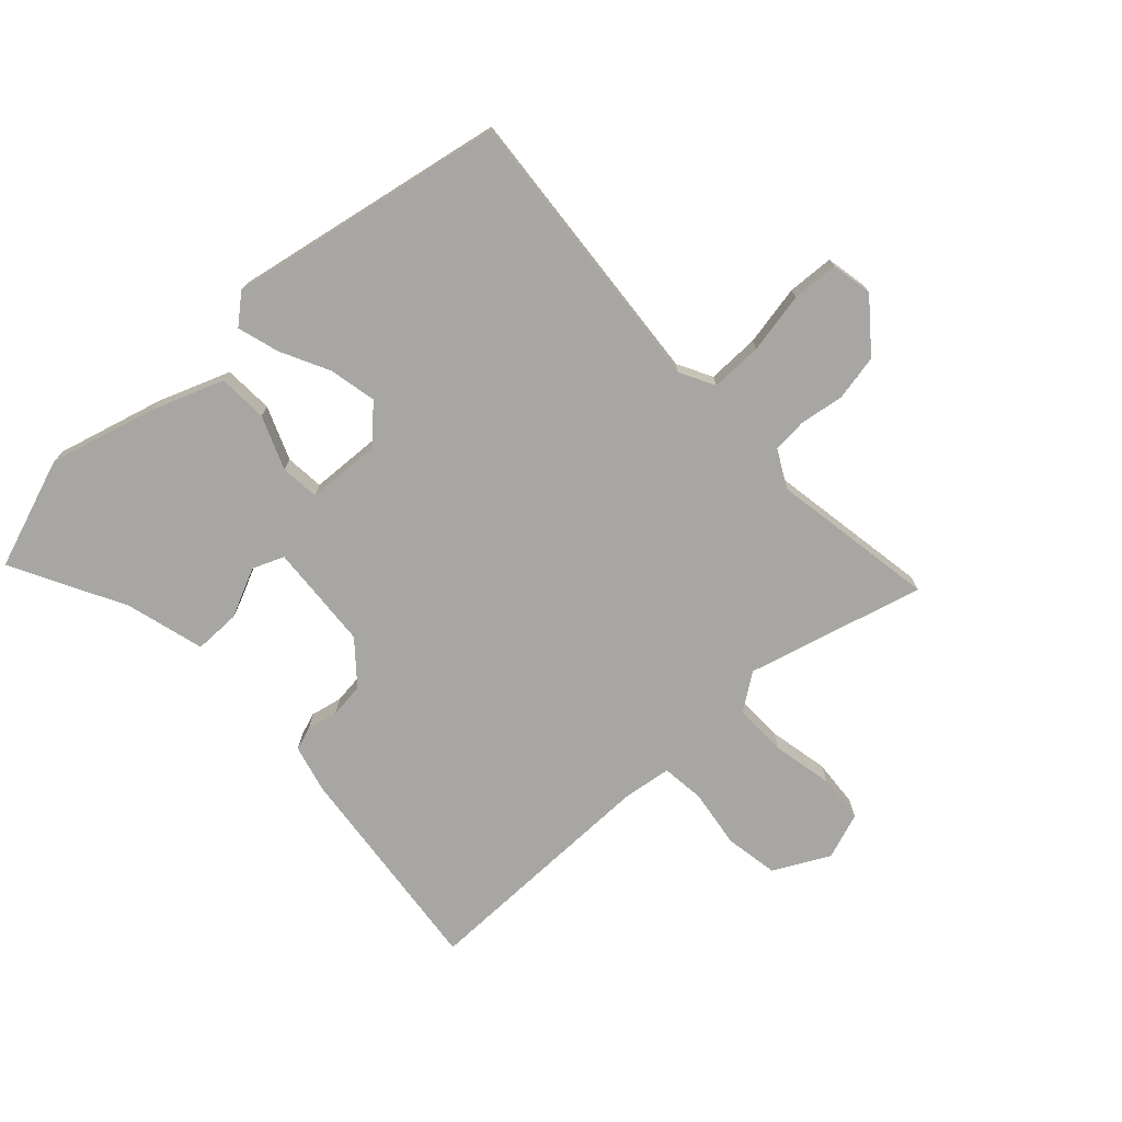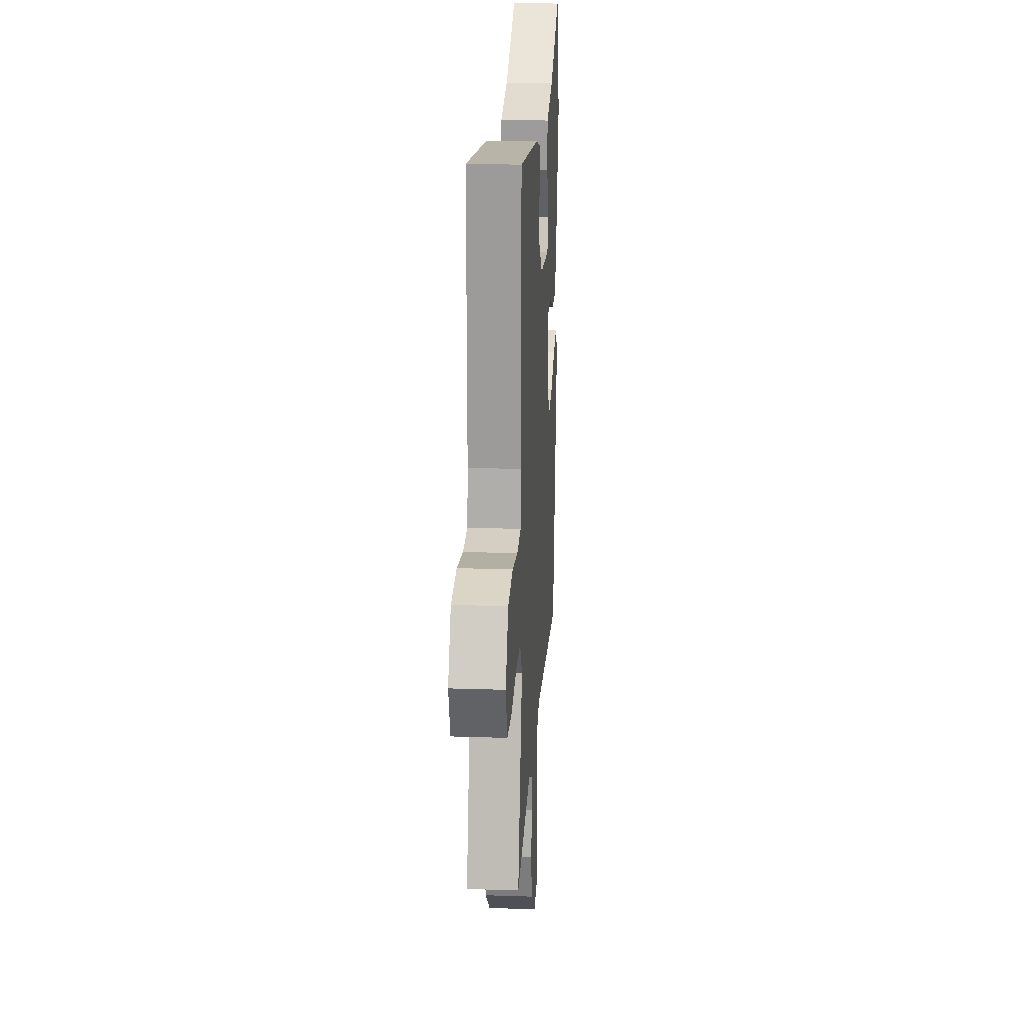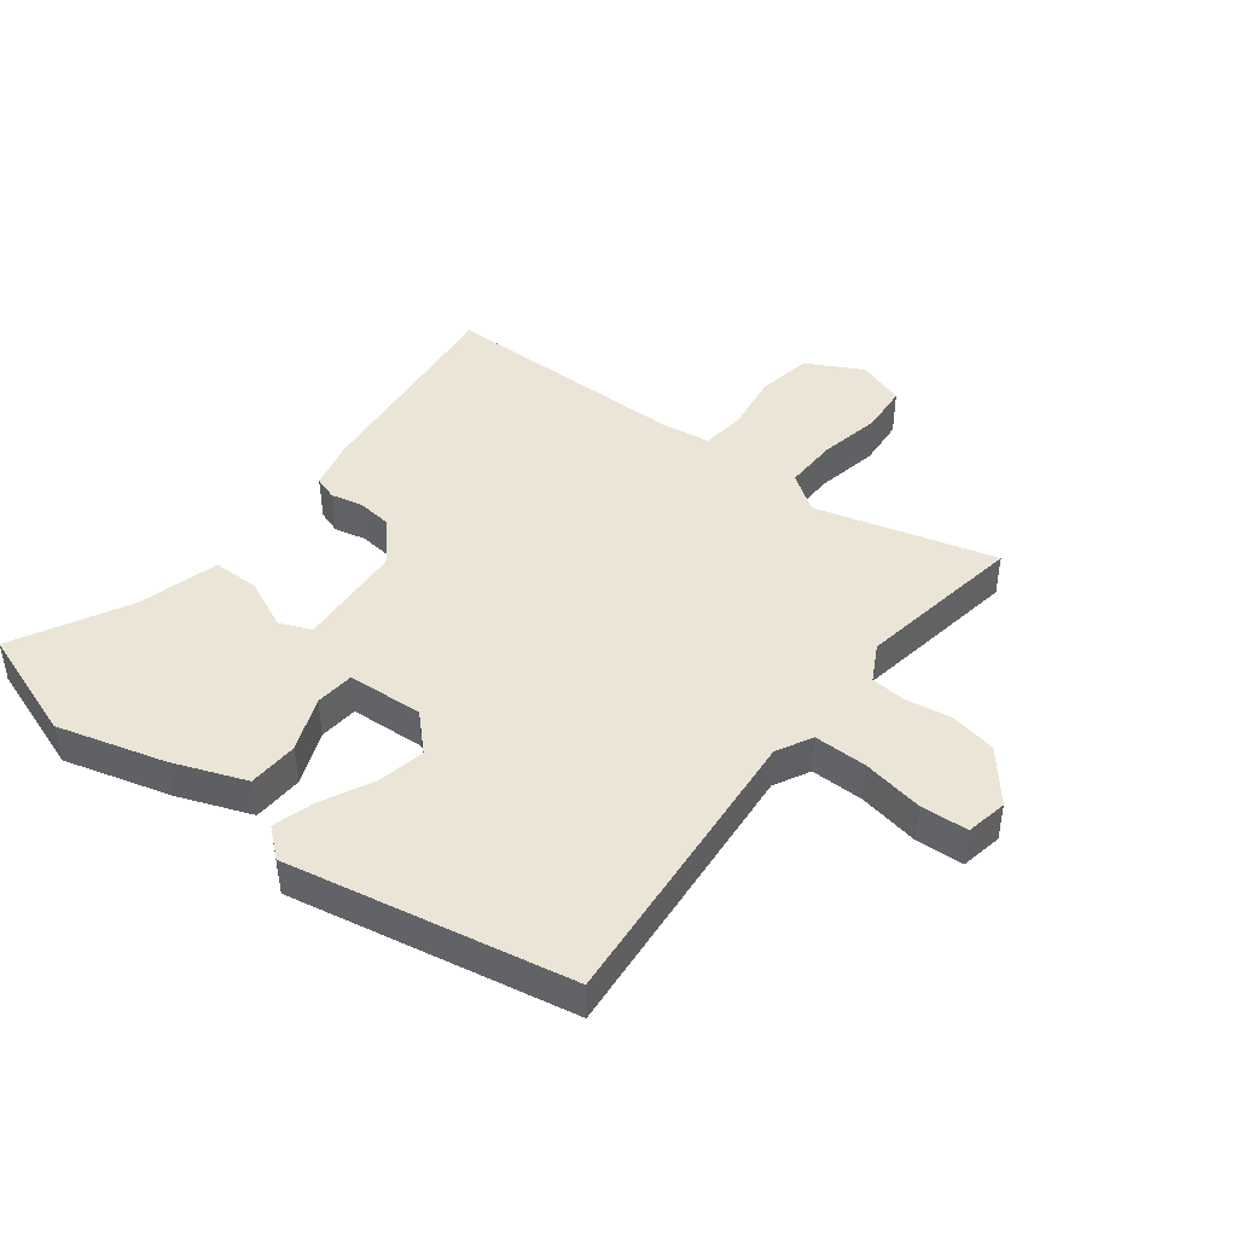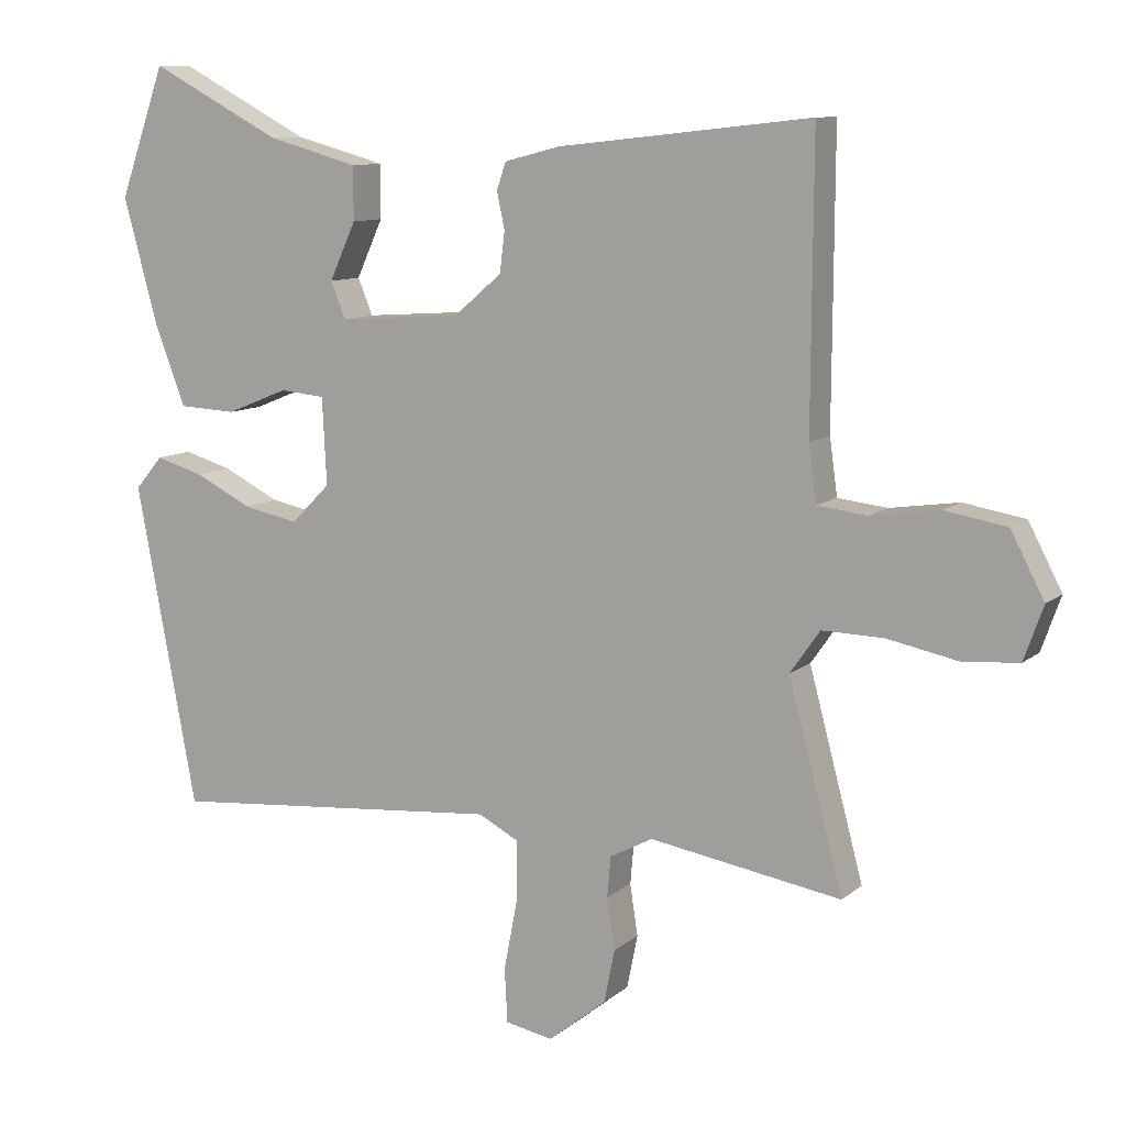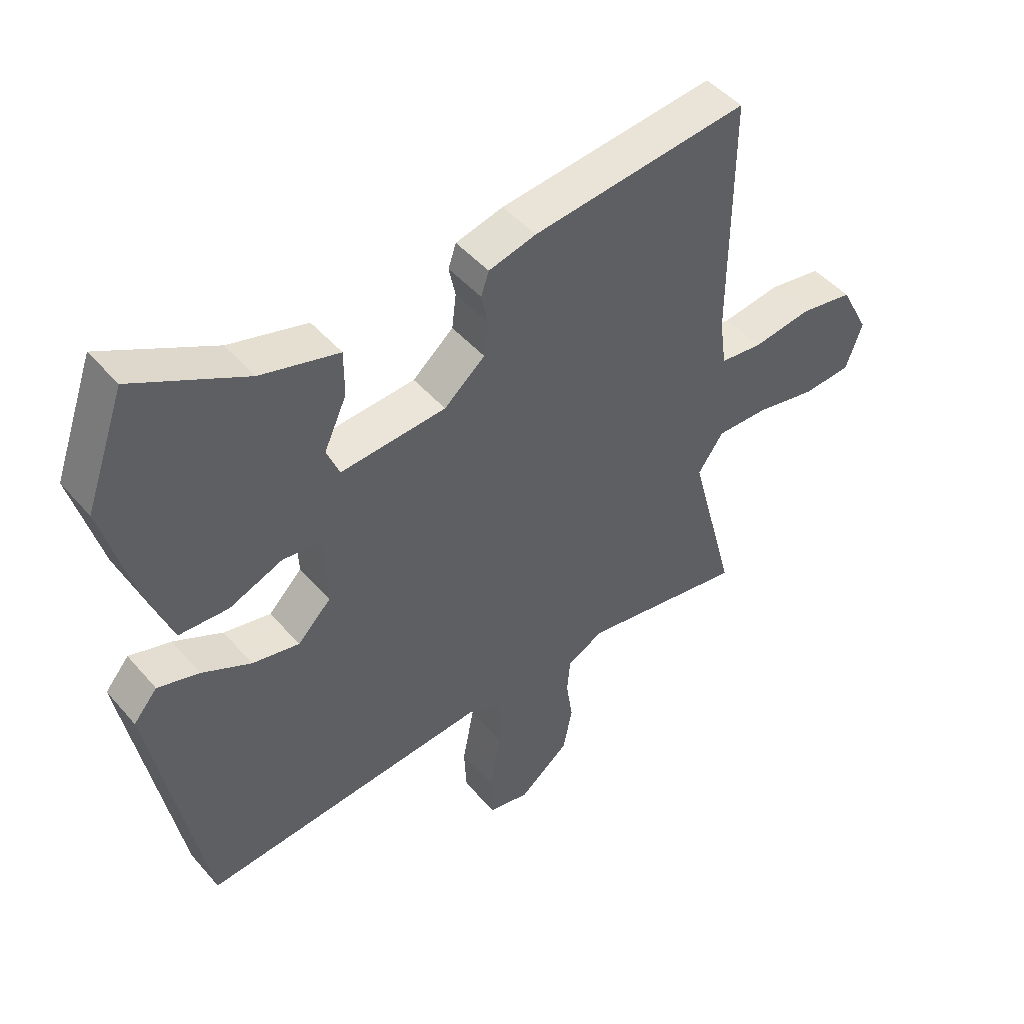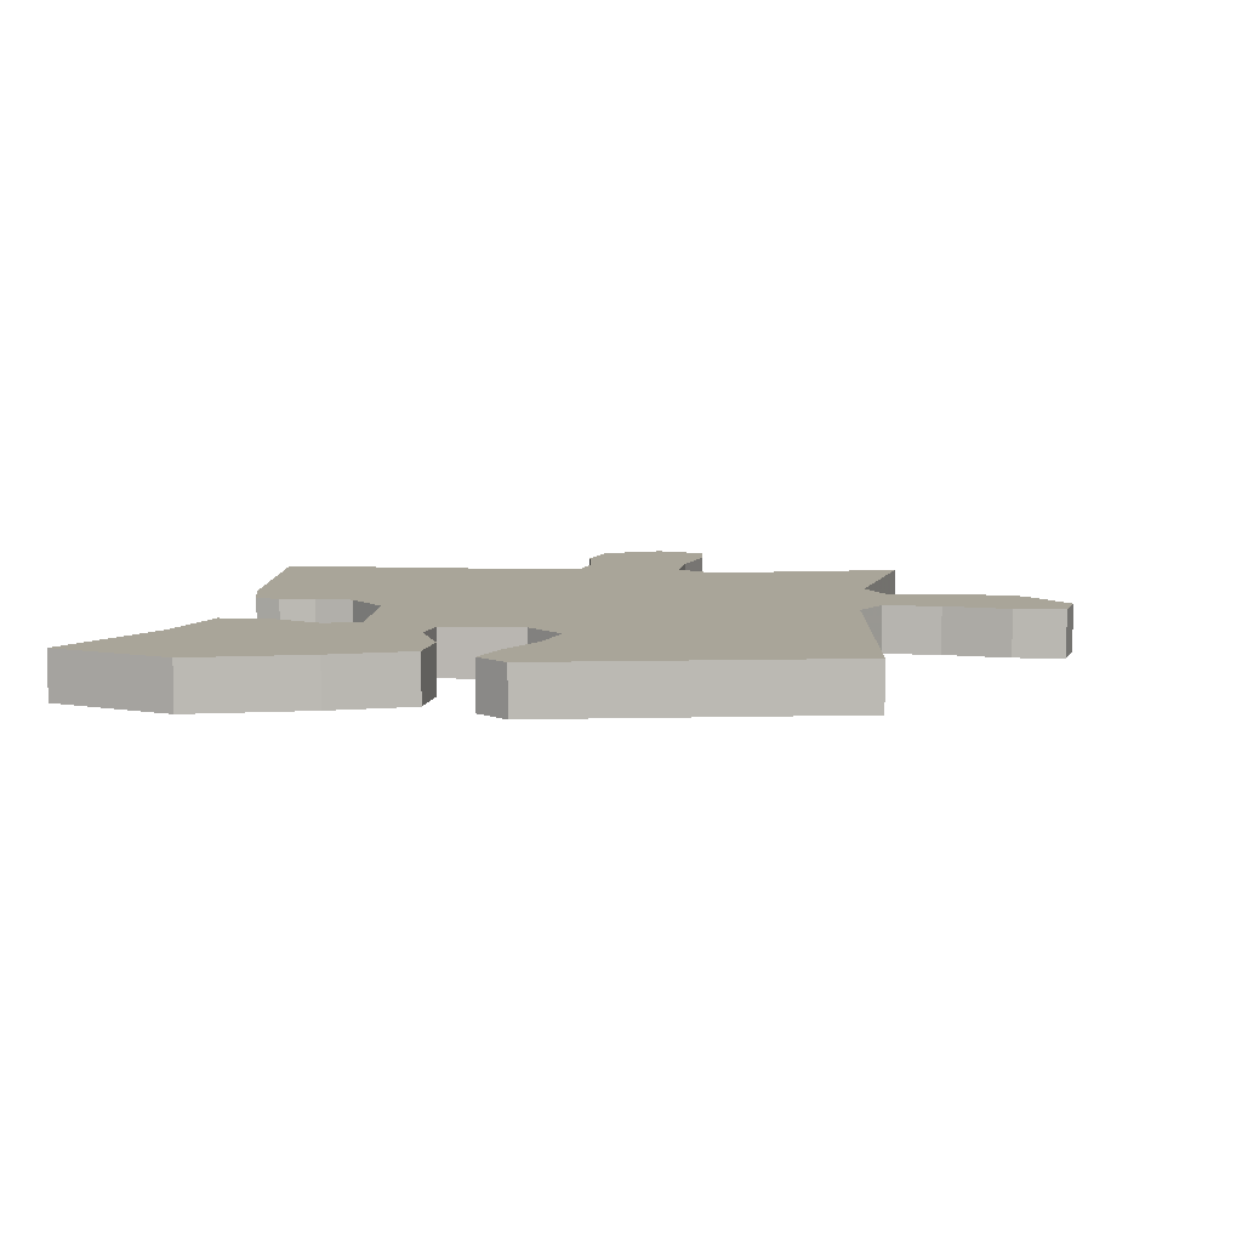
<metadata>
{"format":"obj","ext":"obj","renderer":"f3d","projection":"perspective","resolution":1024,"background":"white","views":[{"elev":-74.1,"azim":132.8,"up":"+Y"},{"elev":19.4,"azim":-86.4,"up":"+Z"},{"elev":44.1,"azim":127.3,"up":"+Y"},{"elev":10.0,"azim":-152.5,"up":"+Z"},{"elev":47.0,"azim":141.6,"up":"+Z"},{"elev":7.4,"azim":96.6,"up":"+Y"}]}
</metadata>
<code>
v -0.551 0.07 -0.496
v -0.474 0.07 -0.208
v -0.516 0.07 -0.148
v -0.602 0.07 -0.15
v -0.701 0.07 -0.17
v -0.78 0.07 -0.164
v -0.807 0.07 -0.088
v -0.76 0.07 0.002
v -0.673 0.07 0.017
v -0.577 0.07 0.003
v -0.507 0.07 0.011
v -0.496 0.07 0.09
v -0.498 0.07 0.491
v -0.143 0.07 0.452
v -0.065 0.07 0.432
v -0.052 0.07 0.394
v -0.063 0.07 0.343
v -0.056 0.07 0.286
v 0.011 0.07 0.229
v 0.184 0.07 0.217
v 0.205 0.07 0.268
v 0.168 0.07 0.349
v 0.168 0.07 0.424
v 0.296 0.07 0.459
v 0.48 0.07 0.556
v 0.545 0.07 0.374
v 0.498 0.07 0.201
v 0.454 0.07 0.084
v 0.373 0.07 0.08
v 0.286 0.07 0.115
v 0.223 0.07 0.109
v 0.217 0.07 -0.013
v 0.272 0.07 -0.068
v 0.349 0.07 -0.052
v 0.429 0.07 -0.012
v 0.497 0.07 0.008
v 0.536 0.07 -0.038
v 0.451 0.07 -0.49
v -0.022 0.07 -0.45
v -0.079 0.07 -0.48
v -0.078 0.07 -0.565
v -0.059 0.07 -0.664
v -0.063 0.07 -0.74
v -0.13 0.07 -0.753
v -0.212 0.07 -0.687
v -0.227 0.07 -0.612
v -0.216 0.07 -0.54
v -0.221 0.07 -0.483
v -0.281 0.07 -0.451
v -0.551 0 -0.496
v -0.474 0 -0.208
v -0.516 0 -0.148
v -0.602 0 -0.15
v -0.701 0 -0.17
v -0.78 0 -0.164
v -0.807 0 -0.088
v -0.76 0 0.002
v -0.673 0 0.017
v -0.577 0 0.003
v -0.507 0 0.011
v -0.496 0 0.09
v -0.498 0 0.491
v -0.143 0 0.452
v -0.065 0 0.432
v -0.052 0 0.394
v -0.063 0 0.343
v -0.056 0 0.286
v 0.011 0 0.229
v 0.184 0 0.217
v 0.205 0 0.268
v 0.168 0 0.349
v 0.168 0 0.424
v 0.296 0 0.459
v 0.48 0 0.556
v 0.545 0 0.374
v 0.498 0 0.201
v 0.454 0 0.084
v 0.373 0 0.08
v 0.286 0 0.115
v 0.223 0 0.109
v 0.217 0 -0.013
v 0.272 0 -0.068
v 0.349 0 -0.052
v 0.429 0 -0.012
v 0.497 0 0.008
v 0.536 0 -0.038
v 0.451 0 -0.49
v -0.022 0 -0.45
v -0.079 0 -0.48
v -0.078 0 -0.565
v -0.059 0 -0.664
v -0.063 0 -0.74
v -0.13 0 -0.753
v -0.212 0 -0.687
v -0.227 0 -0.612
v -0.216 0 -0.54
v -0.221 0 -0.483
v -0.281 0 -0.451
f 44 45 46 47
f 44 47 48
f 41 42 43 44
f 40 41 44 48
f 39 40 48 49
f 37 38 39
f 34 35 36 37
f 33 34 37 39
f 32 33 39 49
f 27 28 29 30
f 27 30 31
f 24 25 26 27
f 24 27 31
f 21 22 23 24
f 20 21 24 31
f 19 20 31 32
f 14 15 16 17
f 12 13 14 17
f 11 12 17 18
f 7 8 9 10
f 7 10 11
f 4 5 6 7
f 3 4 7 11
f 2 3 11 18
f 18 19 32 49
f 1 2 18 49
f 96 95 94 93
f 97 96 93
f 93 92 91 90
f 97 93 90 89
f 98 97 89 88
f 88 87 86
f 86 85 84 83
f 88 86 83 82
f 98 88 82 81
f 79 78 77 76
f 80 79 76
f 76 75 74 73
f 80 76 73
f 73 72 71 70
f 80 73 70 69
f 81 80 69 68
f 66 65 64 63
f 66 63 62 61
f 67 66 61 60
f 59 58 57 56
f 60 59 56
f 56 55 54 53
f 60 56 53 52
f 67 60 52 51
f 98 81 68 67
f 98 67 51 50
f 1 50 51 2
f 2 51 52 3
f 3 52 53 4
f 4 53 54 5
f 5 54 55 6
f 6 55 56 7
f 7 56 57 8
f 8 57 58 9
f 9 58 59 10
f 10 59 60 11
f 11 60 61 12
f 12 61 62 13
f 13 62 63 14
f 14 63 64 15
f 15 64 65 16
f 16 65 66 17
f 17 66 67 18
f 18 67 68 19
f 19 68 69 20
f 20 69 70 21
f 21 70 71 22
f 22 71 72 23
f 23 72 73 24
f 24 73 74 25
f 25 74 75 26
f 26 75 76 27
f 27 76 77 28
f 28 77 78 29
f 29 78 79 30
f 30 79 80 31
f 31 80 81 32
f 32 81 82 33
f 33 82 83 34
f 34 83 84 35
f 35 84 85 36
f 36 85 86 37
f 37 86 87 38
f 38 87 88 39
f 39 88 89 40
f 40 89 90 41
f 41 90 91 42
f 42 91 92 43
f 43 92 93 44
f 44 93 94 45
f 45 94 95 46
f 46 95 96 47
f 47 96 97 48
f 48 97 98 49
f 49 98 50 1

</code>
